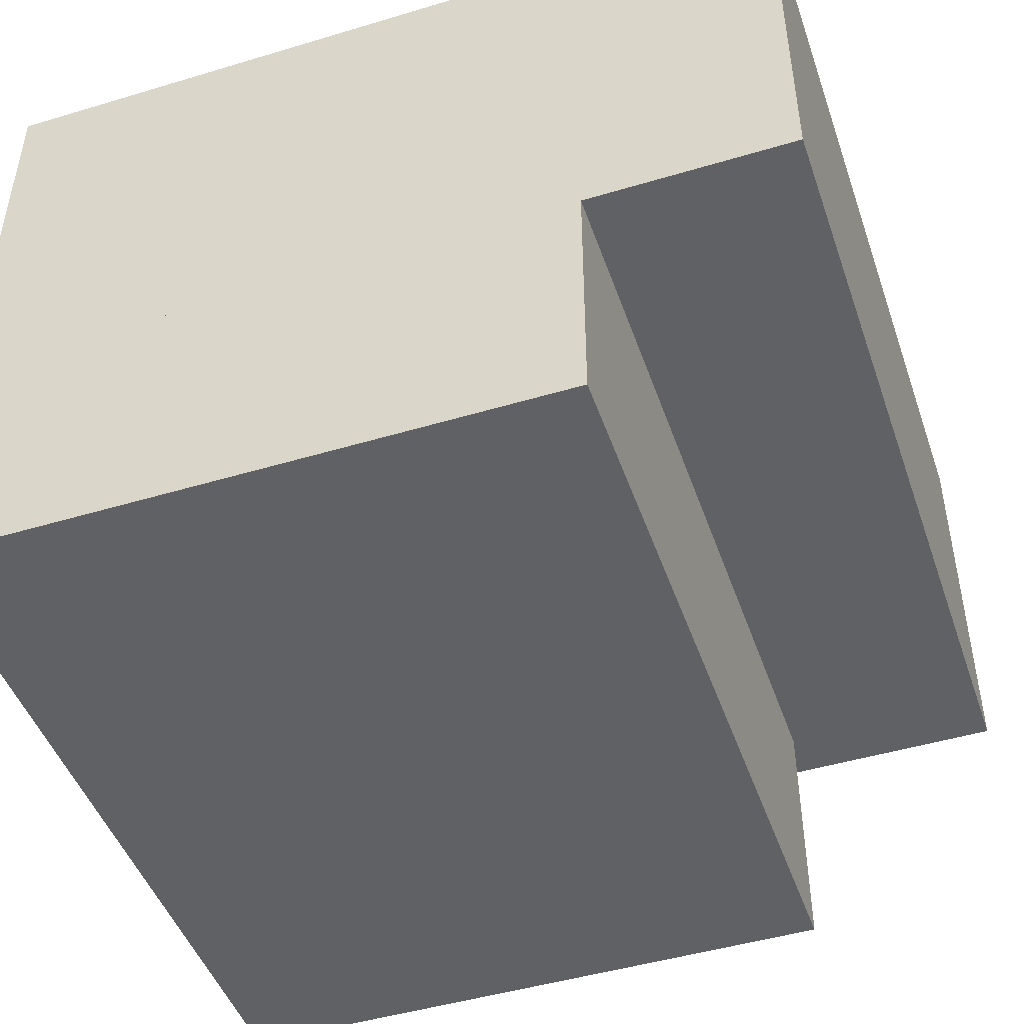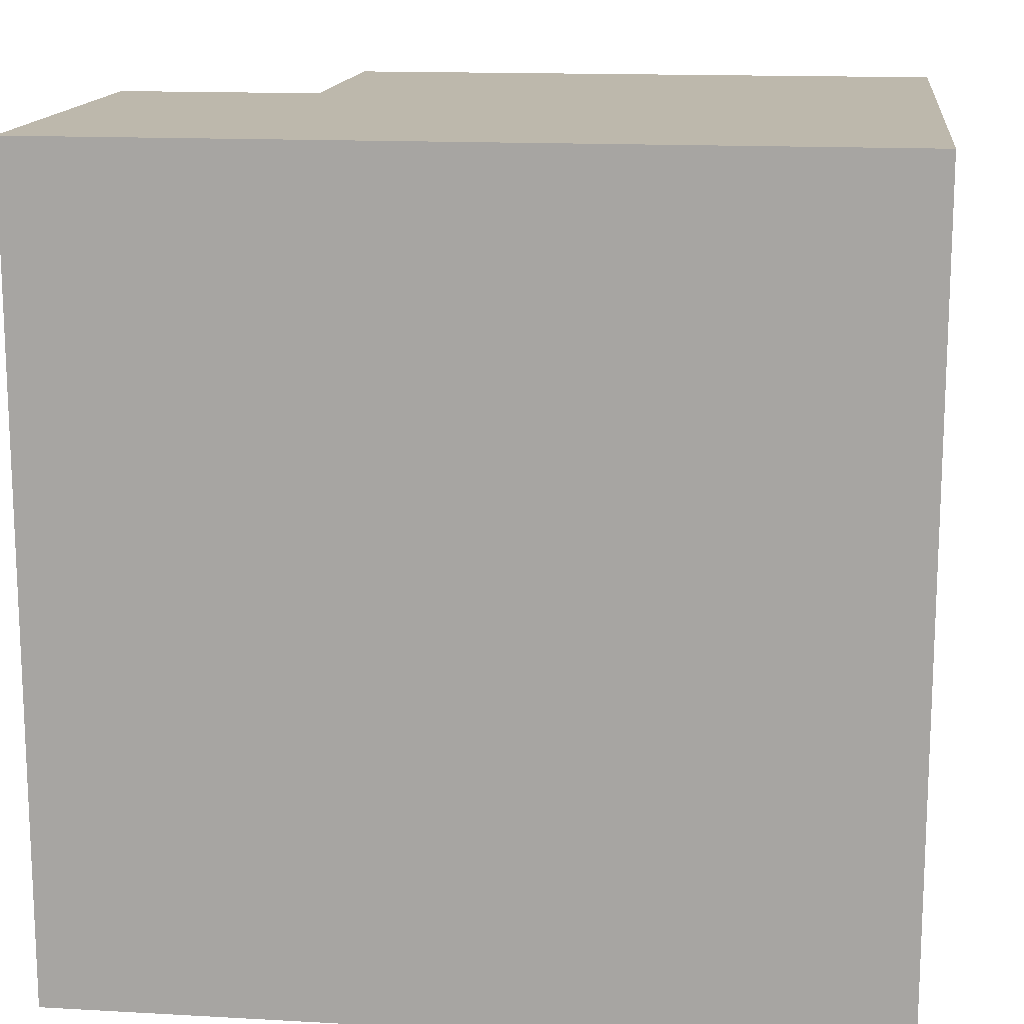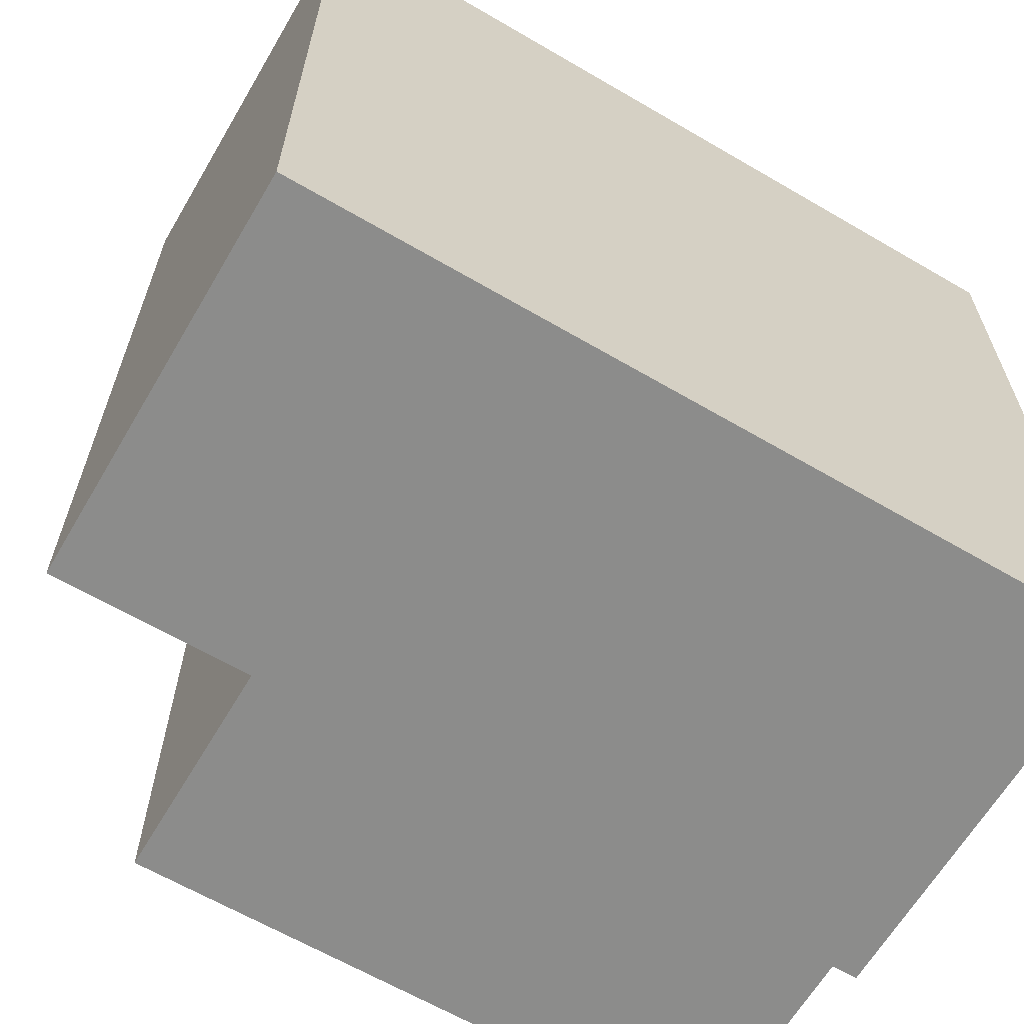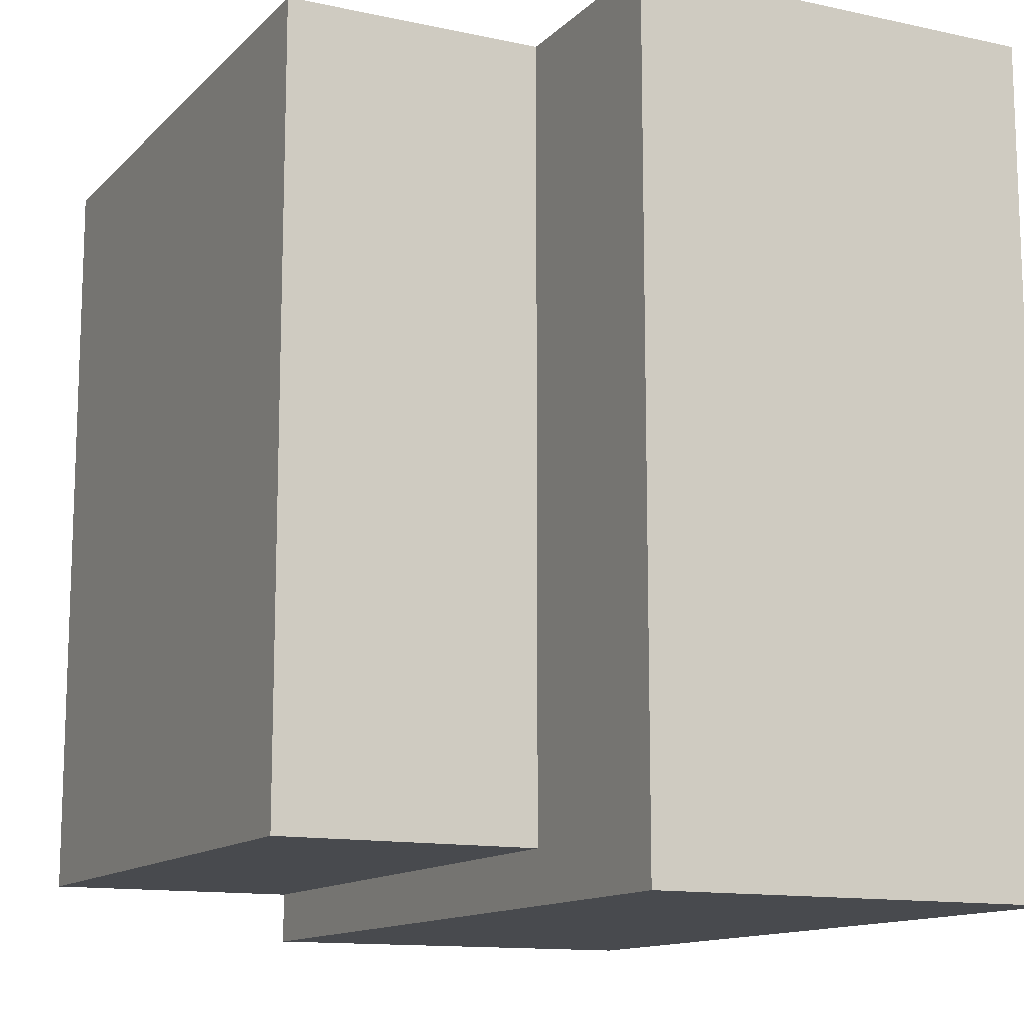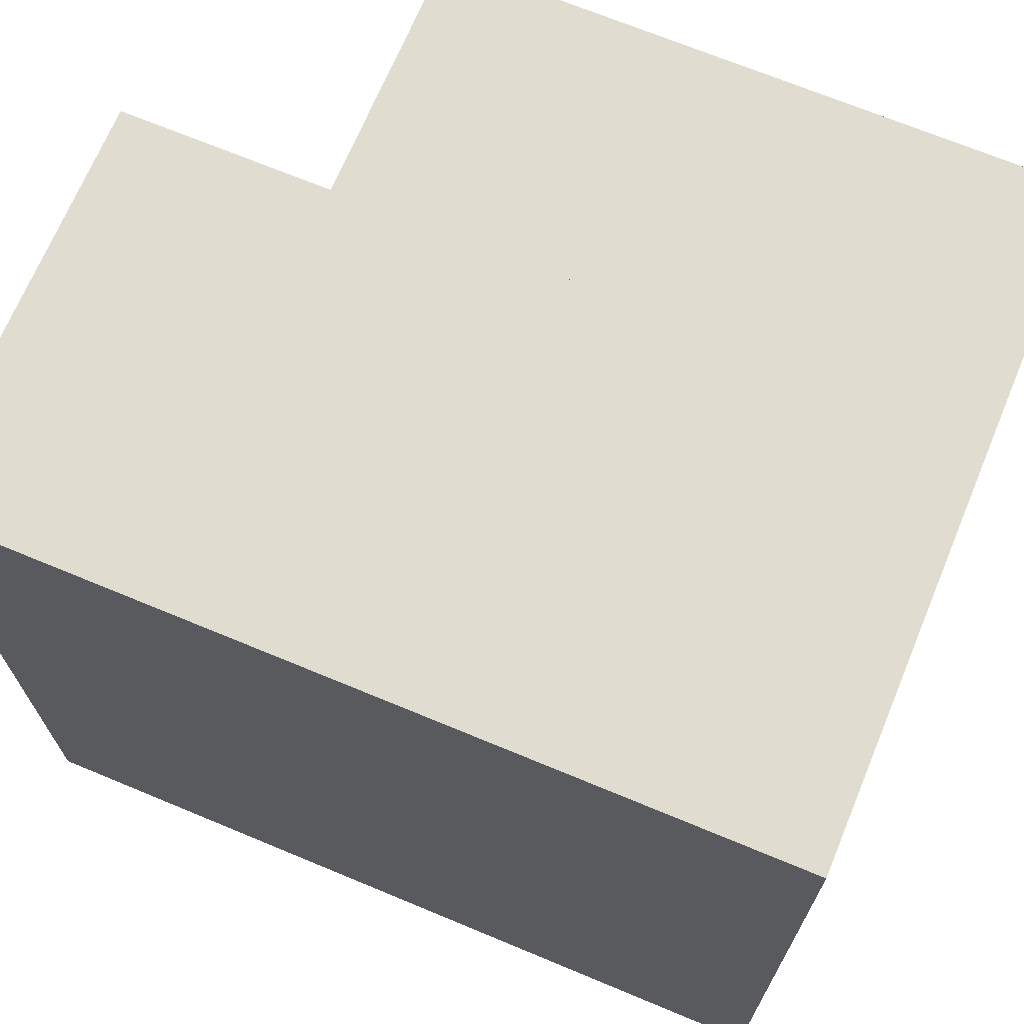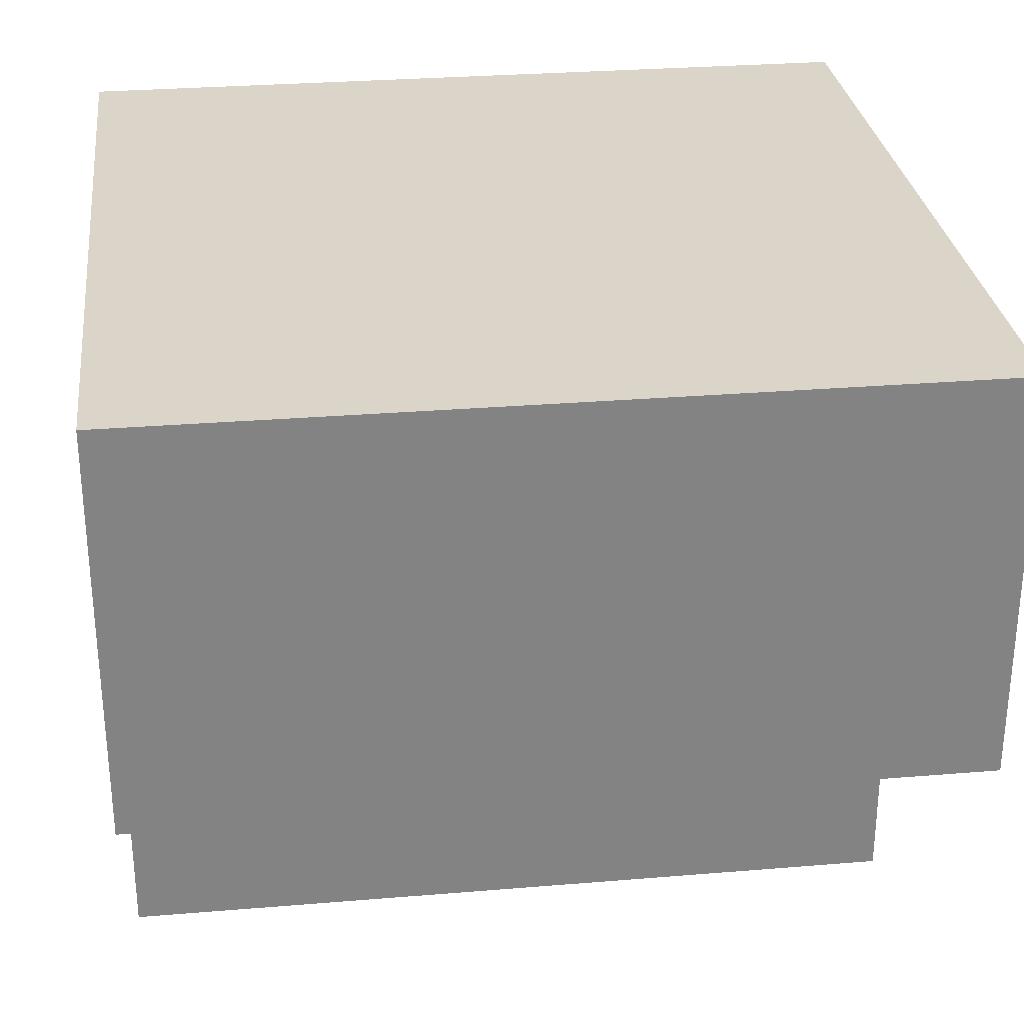
<metadata>
{"format":"obj","ext":"obj","renderer":"f3d","projection":"perspective","resolution":1024,"background":"white","views":[{"elev":-47.0,"azim":18.8,"up":"+Y"},{"elev":14.7,"azim":-173.1,"up":"+Z"},{"elev":-64.1,"azim":149.5,"up":"+Z"},{"elev":-12.8,"azim":63.4,"up":"+Z"},{"elev":69.5,"azim":-157.4,"up":"+Z"},{"elev":29.3,"azim":83.0,"up":"+Y"}]}
</metadata>
<code>
o trin_modubar_simple_endingR_fancier
v -0.5 0.8125 0.4375
v 0.5 0.8125 0.4375
v 0.5 0.8125 -0.5625
v -0.5 0.8125 -0.5625
v -0.5 0.3125 -0.5625
v 0.5 0.3125 -0.5625
v 0.5 0.3125 0.4375
v -0.5 0.3125 0.4375
v -0.5 0.3125 0.4375
v 0.25 0.3125 0.4375
v 0.25 0.3125 -0.5
v -0.5 0.3125 -0.5
v -0.5 0 -0.5
v 0.25 0 -0.5
v 0.25 -0 0.4375
v -0.5 -0 0.4375
f 1 2 3 4
f 5 6 7 8
f 2 1 8 7
f 4 3 6 5
f 3 2 7 6
f 1 4 5 8
f 9 10 11 12
f 13 14 15 16
f 10 9 16 15
f 12 11 14 13
f 11 10 15 14
f 9 12 13 16

</code>
